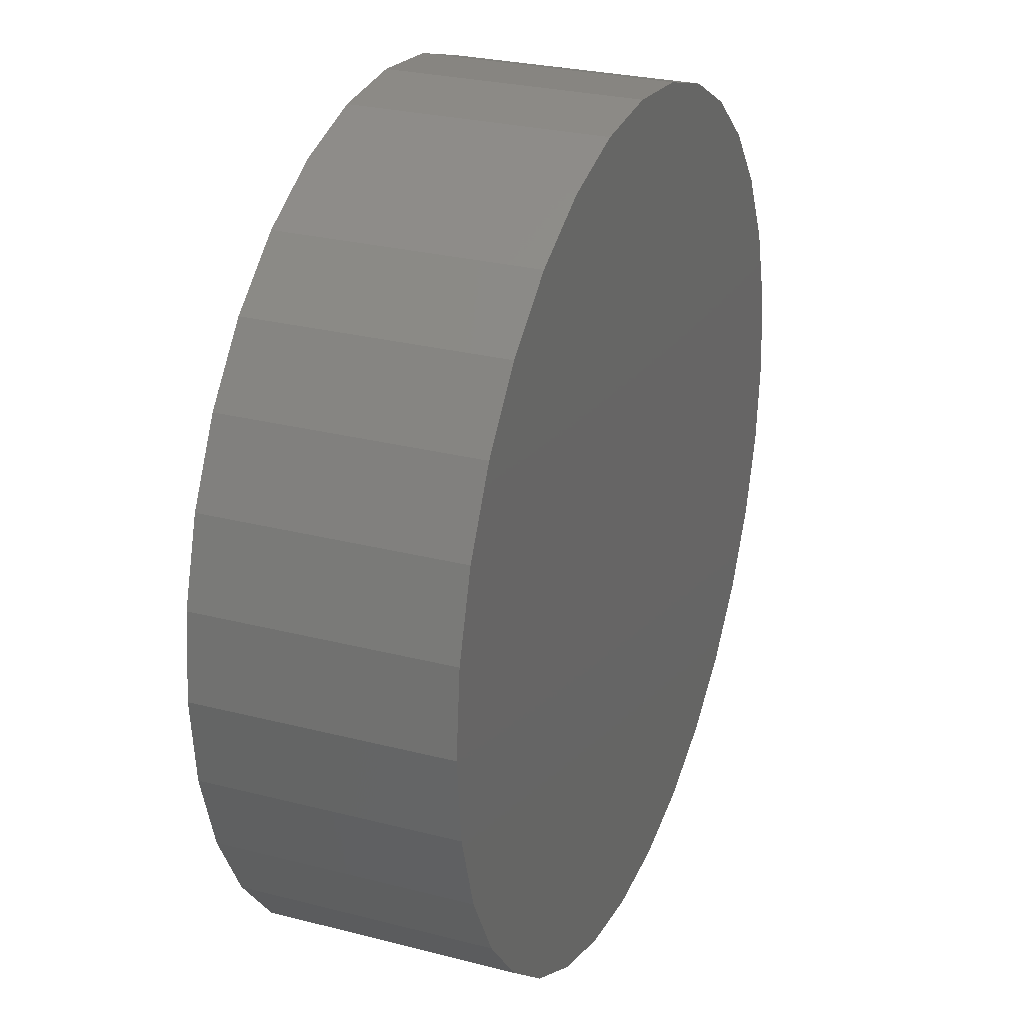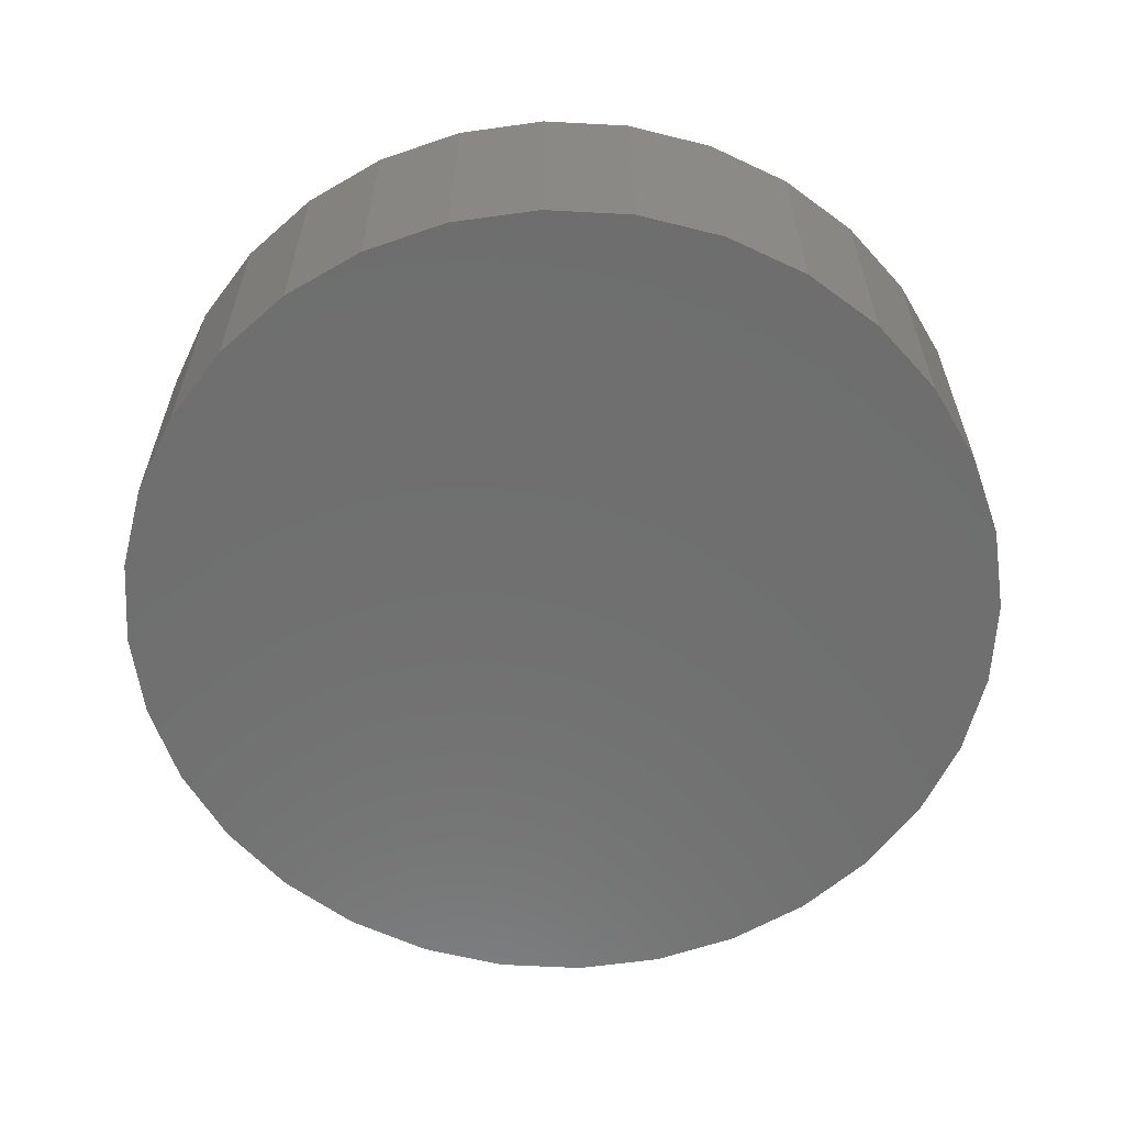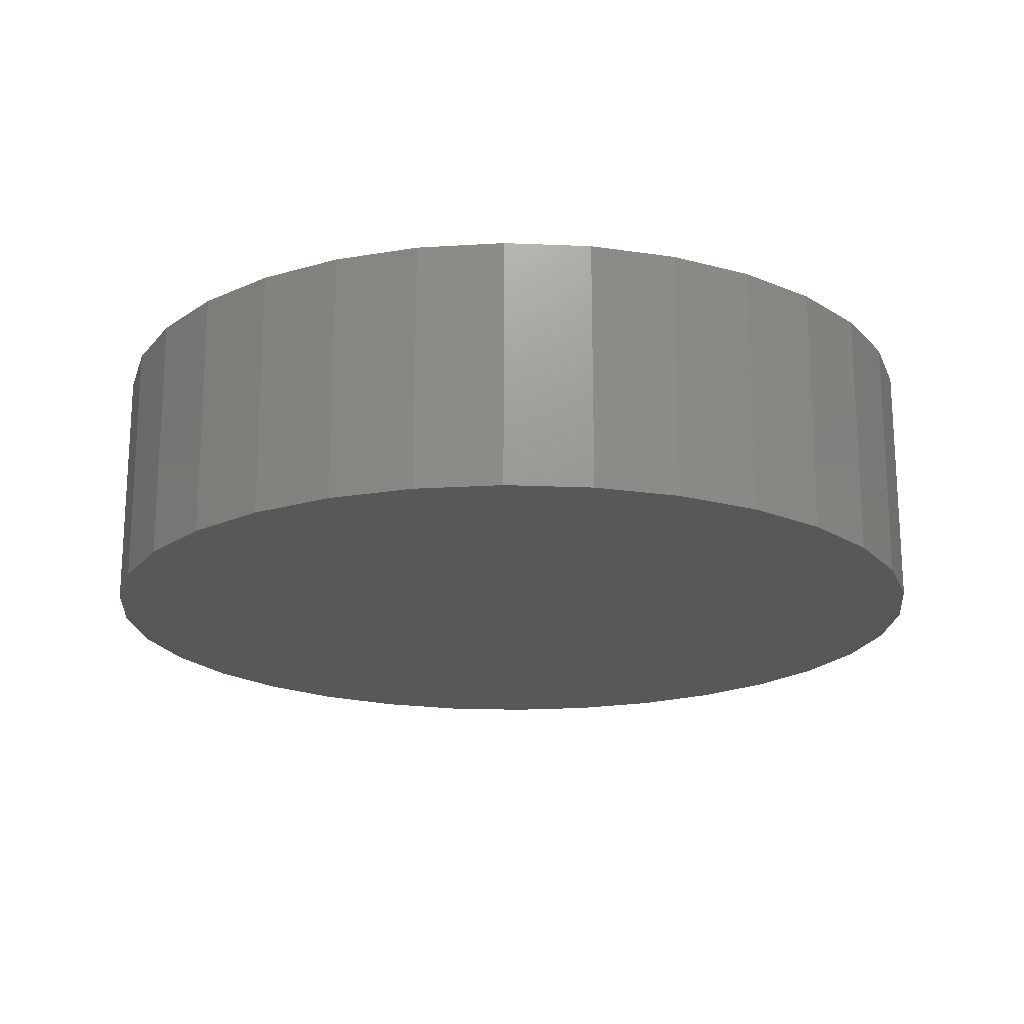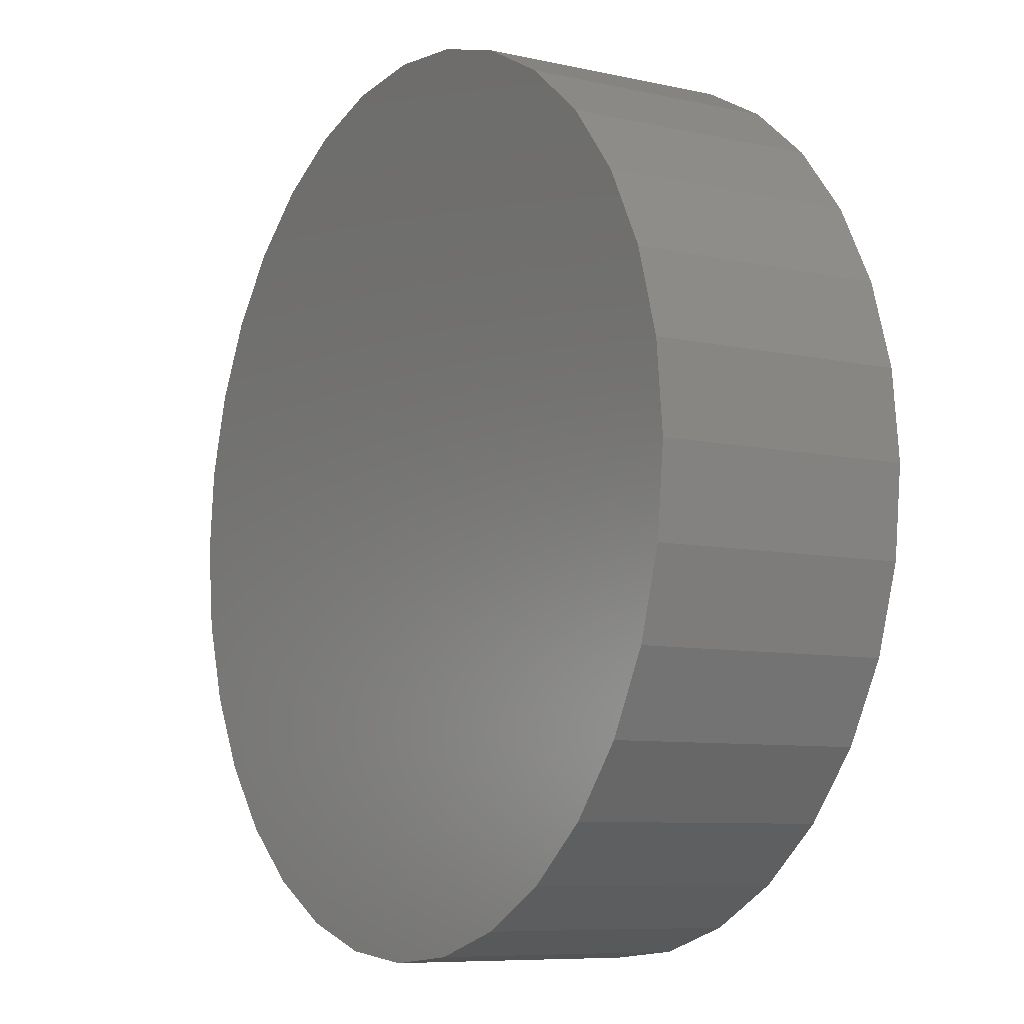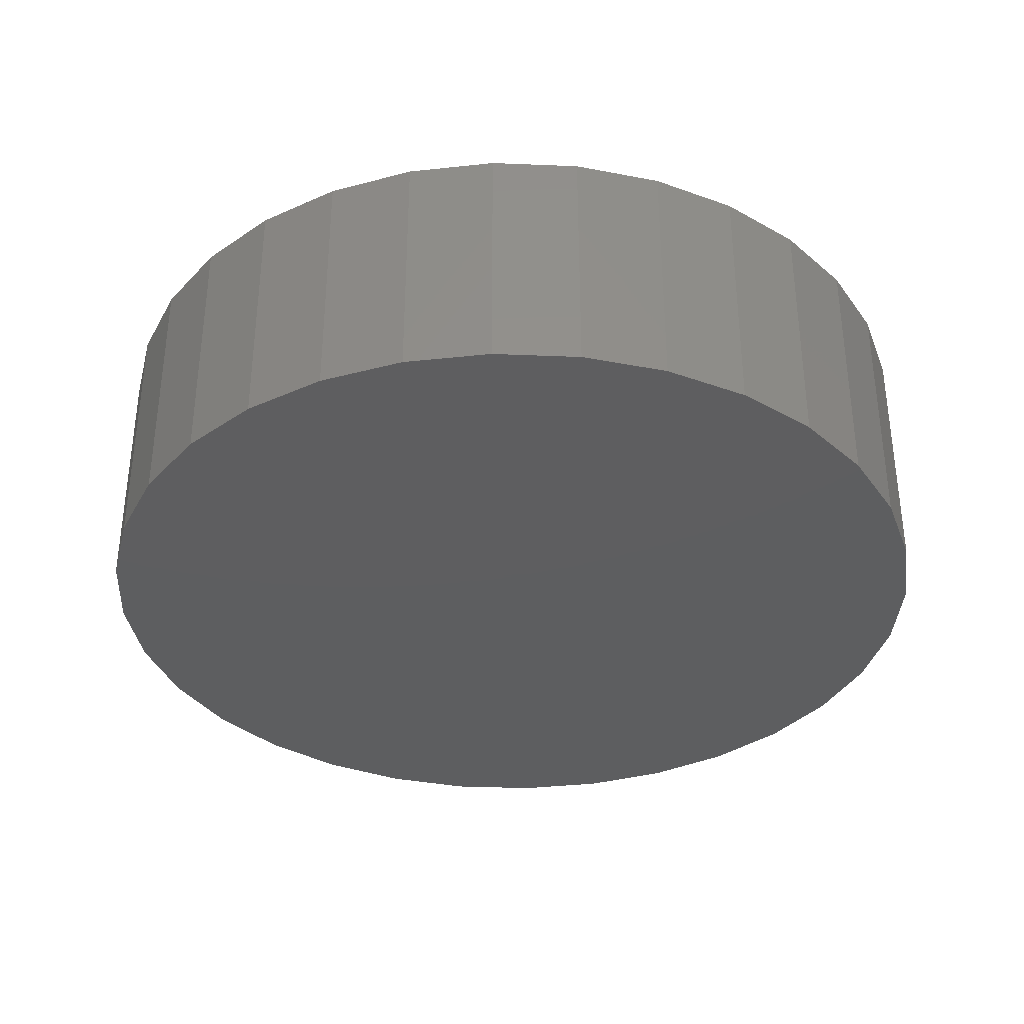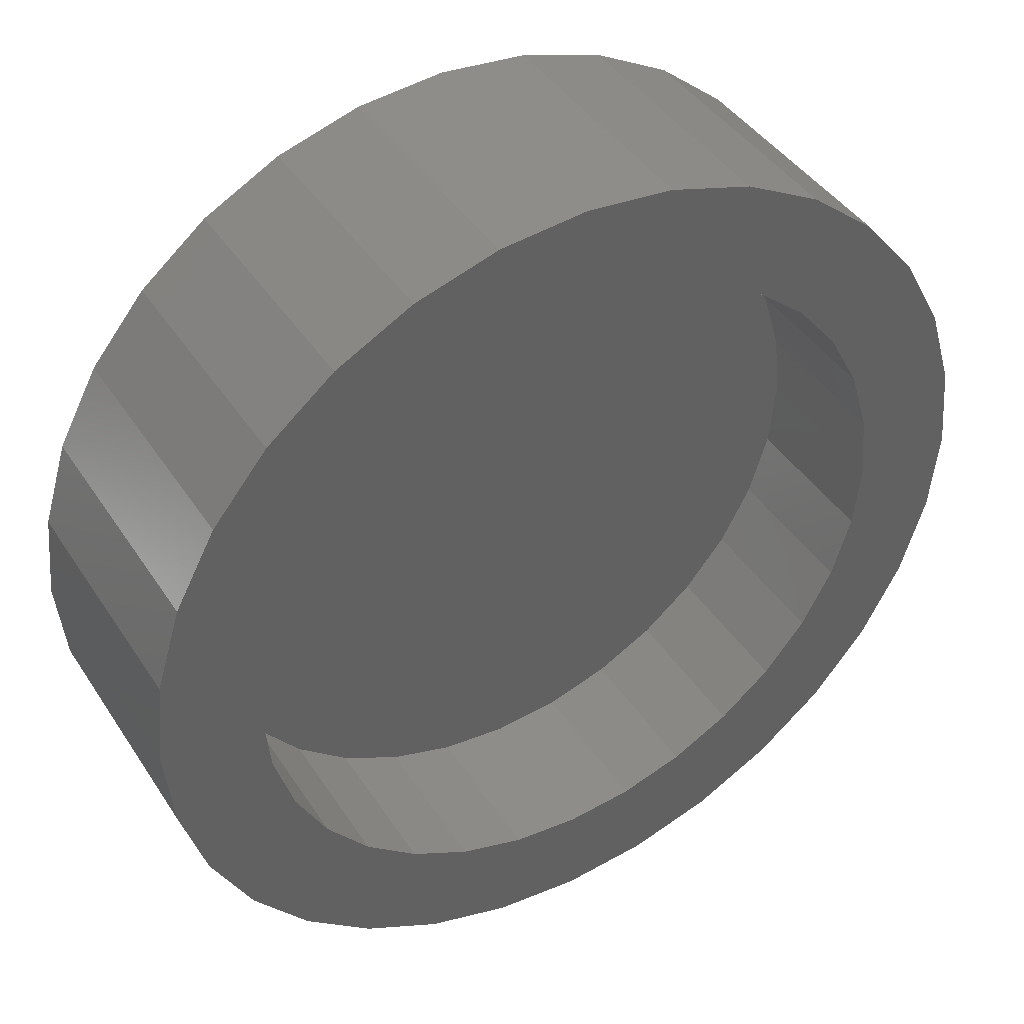
<metadata>
{"format":"stl","ext":"stl","renderer":"f3d","projection":"perspective","resolution":1024,"background":"white","views":[{"elev":27.1,"azim":-68.2,"up":"+Z"},{"elev":-60.9,"azim":92.5,"up":"+Y"},{"elev":-19.2,"azim":124.8,"up":"+Y"},{"elev":-8.0,"azim":58.3,"up":"+Z"},{"elev":-35.3,"azim":126.3,"up":"+Y"},{"elev":42.0,"azim":149.6,"up":"+Z"}]}
</metadata>
<code>
# stl→obj: 128 verts, 252 faces
v -0.7147 7.208e-18 0.2284
v -0.776 1.08e-18 0.2406
v -0.7028 1.071e-17 0.2677
v -0.429 4.74e-17 0.3811
v -0.4683 4.37e-17 0.393
v -0.3581 5.709e-17 0.4137
v -0.429 2.591e-17 -0.006089
v -0.3168 3.843e-17 -0.004861
v -0.3581 3.198e-17 -0.03869
v -0.4683 2.089e-17 -0.01801
v -0.6603 2.353e-17 0.4137
v -0.6133 3.015e-17 0.4388
v -0.5092 3.939e-17 0.397
v -0.5501 3.463e-17 0.393
v -0.5894 2.96e-17 0.3811
v -0.7016 1.708e-17 0.3799
v -0.6603 -1.58e-18 -0.03869
v -0.7016 -4.279e-18 -0.004861
v -0.5894 8.107e-18 -0.006089
v -0.5501 1.181e-17 -0.01801
v -0.5092 1.612e-17 -0.02204
v -0.6133 2.246e-18 -0.06383
v -0.5623 3.667e-17 0.4543
v -0.5092 4.286e-17 0.4595
v -0.4561 4.846e-17 0.4543
v -0.4051 5.327e-17 0.4388
v -0.4051 2.536e-17 -0.06383
v -0.4561 1.884e-17 -0.07931
v -0.5092 1.265e-17 -0.08454
v -0.5623 7.052e-18 -0.07931
v -0.6256 2.45e-17 0.3617
v -0.6574 1.953e-17 0.3357
v -0.7354 1.103e-17 0.3386
v -0.6834 1.487e-17 0.3039
v -0.7605 5.631e-18 0.2916
v -0.6834 1.95e-18 0.07109
v -0.7605 -5.927e-18 0.08339
v -0.7028 1.812e-18 0.1073
v -0.776 -4.813e-18 0.1344
v -0.7147 2.67e-18 0.1466
v -0.7812 -2.447e-18 0.1875
v -0.7188 4.492e-18 0.1875
v -0.6256 5.16e-18 0.01327
v -0.7354 -5.747e-18 0.03636
v -0.6574 3.081e-18 0.03933
v -0.3037 5.284e-17 0.2284
v -0.3156 5.37e-17 0.2677
v -0.2424 6.032e-17 0.2406
v -0.335 5.356e-17 0.3039
v -0.2579 6.144e-17 0.2916
v -0.361 5.243e-17 0.3357
v -0.283 6.126e-17 0.3386
v -0.3928 5.035e-17 0.3617
v -0.3168 5.979e-17 0.3799
v -0.335 4.064e-17 0.07109
v -0.3156 4.48e-17 0.1073
v -0.2579 4.988e-17 0.08339
v -0.3037 4.83e-17 0.1466
v -0.2424 5.443e-17 0.1344
v -0.2997 5.102e-17 0.1875
v -0.2372 5.796e-17 0.1875
v -0.3928 3.101e-17 0.01327
v -0.361 3.598e-17 0.03933
v -0.283 4.448e-17 0.03636
v -0.4683 -0.09375 -0.01801
v -0.429 -0.09375 -0.006089
v -0.3928 -0.09375 0.01327
v -0.361 -0.09375 0.03933
v -0.335 -0.09375 0.07109
v -0.3156 -0.09375 0.1073
v -0.3037 -0.09375 0.1466
v -0.2997 -0.09375 0.1875
v -0.5092 -0.09375 -0.02204
v -0.5501 -0.09375 -0.01801
v -0.5894 -0.09375 -0.006089
v -0.6256 -0.09375 0.01327
v -0.6574 -0.09375 0.03933
v -0.6834 -0.09375 0.07109
v -0.7028 -0.09375 0.1073
v -0.7147 -0.09375 0.1466
v -0.7188 -0.09375 0.1875
v -0.5501 -0.09375 0.393
v -0.5894 -0.09375 0.3811
v -0.6256 -0.09375 0.3617
v -0.6574 -0.09375 0.3357
v -0.6834 -0.09375 0.3039
v -0.7028 -0.09375 0.2677
v -0.7147 -0.09375 0.2284
v -0.5092 -0.09375 0.397
v -0.4683 -0.09375 0.393
v -0.429 -0.09375 0.3811
v -0.3928 -0.09375 0.3617
v -0.361 -0.09375 0.3357
v -0.335 -0.09375 0.3039
v -0.3156 -0.09375 0.2677
v -0.3037 -0.09375 0.2284
v -0.2372 -0.1562 0.1875
v -0.2424 -0.1562 0.1344
v -0.2579 -0.1562 0.08339
v -0.283 -0.1562 0.03636
v -0.3168 -0.1562 -0.004861
v -0.3581 -0.1562 -0.03869
v -0.4051 -0.1562 -0.06383
v -0.4561 -0.1562 -0.07931
v -0.5092 -0.1562 -0.08454
v -0.5623 -0.1562 -0.07931
v -0.6133 -0.1562 -0.06383
v -0.6603 -0.1562 -0.03869
v -0.7016 -0.1562 -0.004861
v -0.7354 -0.1562 0.03636
v -0.7605 -0.1562 0.08339
v -0.776 -0.1562 0.1344
v -0.7812 -0.1562 0.1875
v -0.776 -0.1562 0.2406
v -0.7605 -0.1562 0.2916
v -0.7354 -0.1562 0.3386
v -0.7016 -0.1562 0.3799
v -0.6603 -0.1562 0.4137
v -0.6133 -0.1562 0.4388
v -0.5623 -0.1562 0.4543
v -0.5092 -0.1562 0.4595
v -0.4561 -0.1562 0.4543
v -0.4051 -0.1562 0.4388
v -0.3581 -0.1562 0.4137
v -0.3168 -0.1562 0.3799
v -0.283 -0.1562 0.3386
v -0.2579 -0.1562 0.2916
v -0.2424 -0.1562 0.2406
f 1 2 3
f 4 5 6
f 7 8 9
f 10 7 9
f 11 12 13
f 11 13 14
f 11 14 15
f 11 15 16
f 17 18 19
f 17 19 20
f 17 20 21
f 17 21 22
f 13 12 23
f 13 23 24
f 13 24 25
f 13 25 26
f 13 26 6
f 13 6 5
f 21 10 9
f 21 9 27
f 21 27 28
f 21 28 29
f 21 29 30
f 21 30 22
f 15 31 16
f 16 31 32
f 16 32 33
f 33 32 34
f 33 34 35
f 35 34 3
f 35 3 2
f 36 37 38
f 38 37 39
f 38 39 40
f 40 39 41
f 40 41 42
f 42 41 2
f 42 2 1
f 19 18 43
f 43 18 44
f 43 44 45
f 45 44 37
f 45 37 36
f 46 47 48
f 48 47 49
f 48 49 50
f 50 49 51
f 50 51 52
f 52 51 53
f 52 53 54
f 54 53 4
f 54 4 6
f 55 56 57
f 57 56 58
f 57 58 59
f 59 58 60
f 59 60 61
f 61 60 46
f 61 46 48
f 7 62 8
f 8 62 63
f 8 63 64
f 64 63 55
f 64 55 57
f 21 65 10
f 10 65 66
f 10 66 7
f 7 66 67
f 7 67 62
f 62 67 68
f 62 68 63
f 63 68 69
f 63 69 55
f 55 69 70
f 55 70 56
f 56 70 71
f 56 71 58
f 58 71 72
f 58 72 60
f 65 21 73
f 73 21 20
f 73 20 74
f 74 20 19
f 74 19 75
f 75 19 43
f 75 43 76
f 76 43 45
f 76 45 77
f 77 45 36
f 77 36 78
f 78 36 38
f 78 38 79
f 79 38 40
f 79 40 80
f 80 40 42
f 80 42 81
f 13 82 14
f 14 82 83
f 14 83 15
f 15 83 84
f 15 84 31
f 31 84 85
f 31 85 32
f 32 85 86
f 32 86 34
f 34 86 87
f 34 87 3
f 3 87 88
f 3 88 1
f 1 88 81
f 1 81 42
f 82 13 89
f 89 13 5
f 89 5 90
f 90 5 4
f 90 4 91
f 91 4 53
f 91 53 92
f 92 53 51
f 92 51 93
f 93 51 49
f 93 49 94
f 94 49 47
f 94 47 95
f 95 47 46
f 95 46 96
f 96 46 60
f 96 60 72
f 61 97 59
f 59 97 98
f 59 98 57
f 57 98 99
f 57 99 64
f 64 99 100
f 64 100 8
f 8 100 101
f 8 101 9
f 9 101 102
f 9 102 27
f 27 102 103
f 27 103 28
f 28 103 104
f 28 104 29
f 29 104 105
f 29 105 30
f 30 105 106
f 30 106 22
f 22 106 107
f 22 107 17
f 17 107 108
f 17 108 18
f 18 108 109
f 18 109 44
f 44 109 110
f 44 110 37
f 37 110 111
f 37 111 39
f 39 111 112
f 39 112 41
f 41 112 113
f 41 113 2
f 2 113 114
f 2 114 35
f 35 114 115
f 35 115 33
f 33 115 116
f 33 116 16
f 16 116 117
f 16 117 11
f 11 117 118
f 11 118 12
f 12 118 119
f 12 119 23
f 23 119 120
f 23 120 24
f 24 120 121
f 24 121 25
f 25 121 122
f 25 122 26
f 26 122 123
f 26 123 6
f 6 123 124
f 6 124 54
f 54 124 125
f 54 125 52
f 52 125 126
f 52 126 50
f 50 126 127
f 50 127 48
f 48 127 128
f 48 128 61
f 61 128 97
f 120 122 121
f 122 120 123
f 123 120 119
f 123 119 124
f 124 119 118
f 124 118 125
f 125 118 117
f 125 117 126
f 126 117 116
f 126 116 127
f 127 116 115
f 127 115 128
f 128 115 114
f 128 114 97
f 97 114 113
f 97 113 98
f 98 113 112
f 98 112 99
f 99 112 111
f 99 111 100
f 100 111 110
f 100 110 101
f 101 110 109
f 101 109 102
f 102 109 108
f 102 108 103
f 103 108 107
f 103 107 104
f 104 107 106
f 104 106 105
f 89 90 82
f 83 82 90
f 91 83 90
f 65 74 66
f 73 74 65
f 74 75 66
f 66 75 76
f 66 76 67
f 67 76 77
f 67 77 68
f 68 77 78
f 68 78 69
f 69 78 79
f 69 79 70
f 70 79 80
f 70 80 71
f 71 80 81
f 71 81 72
f 72 81 88
f 72 88 96
f 96 88 87
f 96 87 95
f 95 87 86
f 95 86 94
f 94 86 85
f 94 85 93
f 93 85 84
f 93 84 92
f 92 84 83
f 92 83 91

</code>
